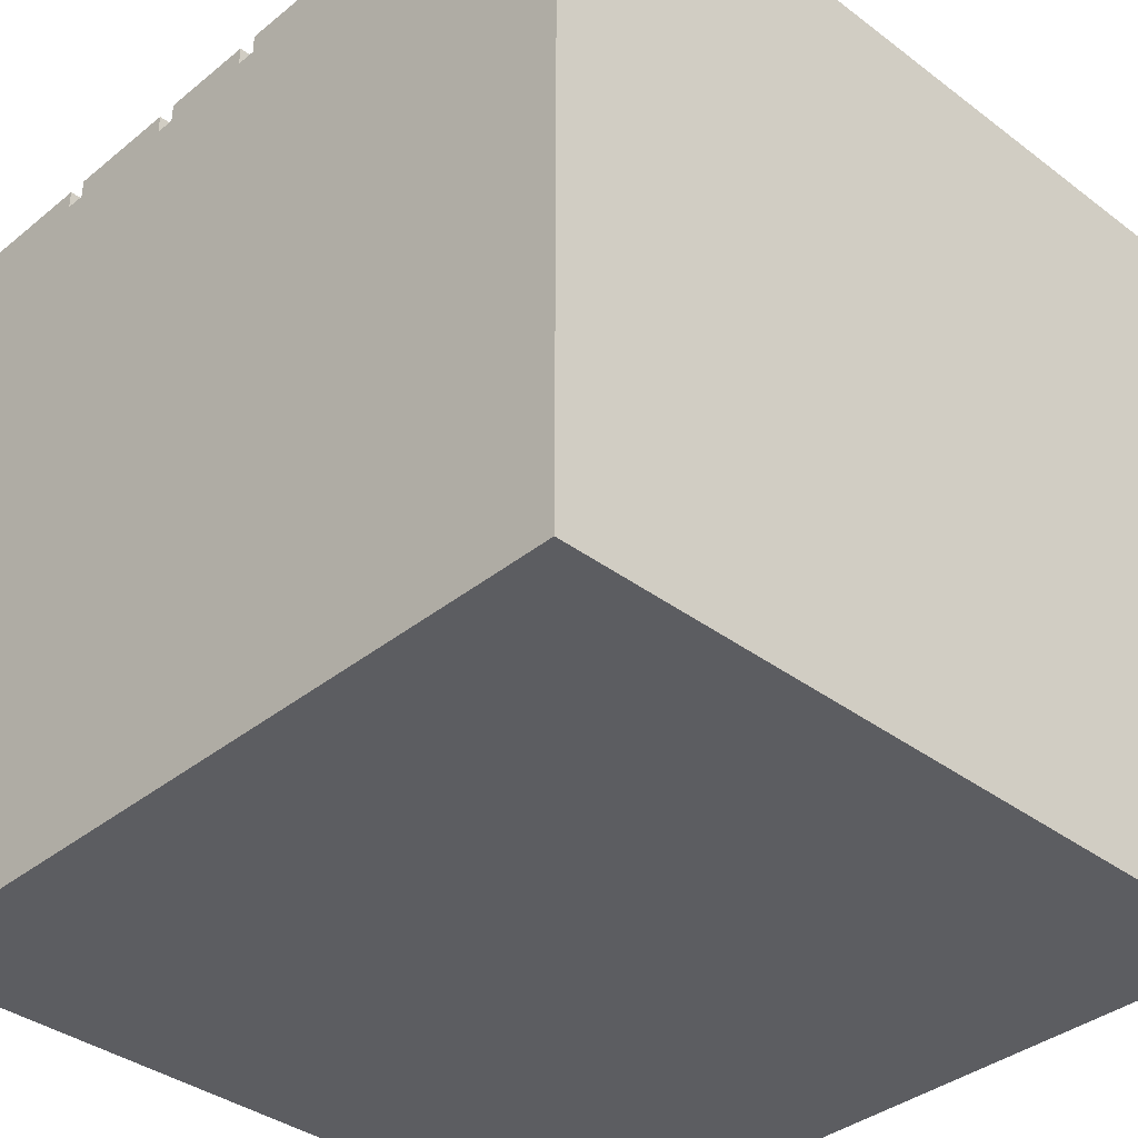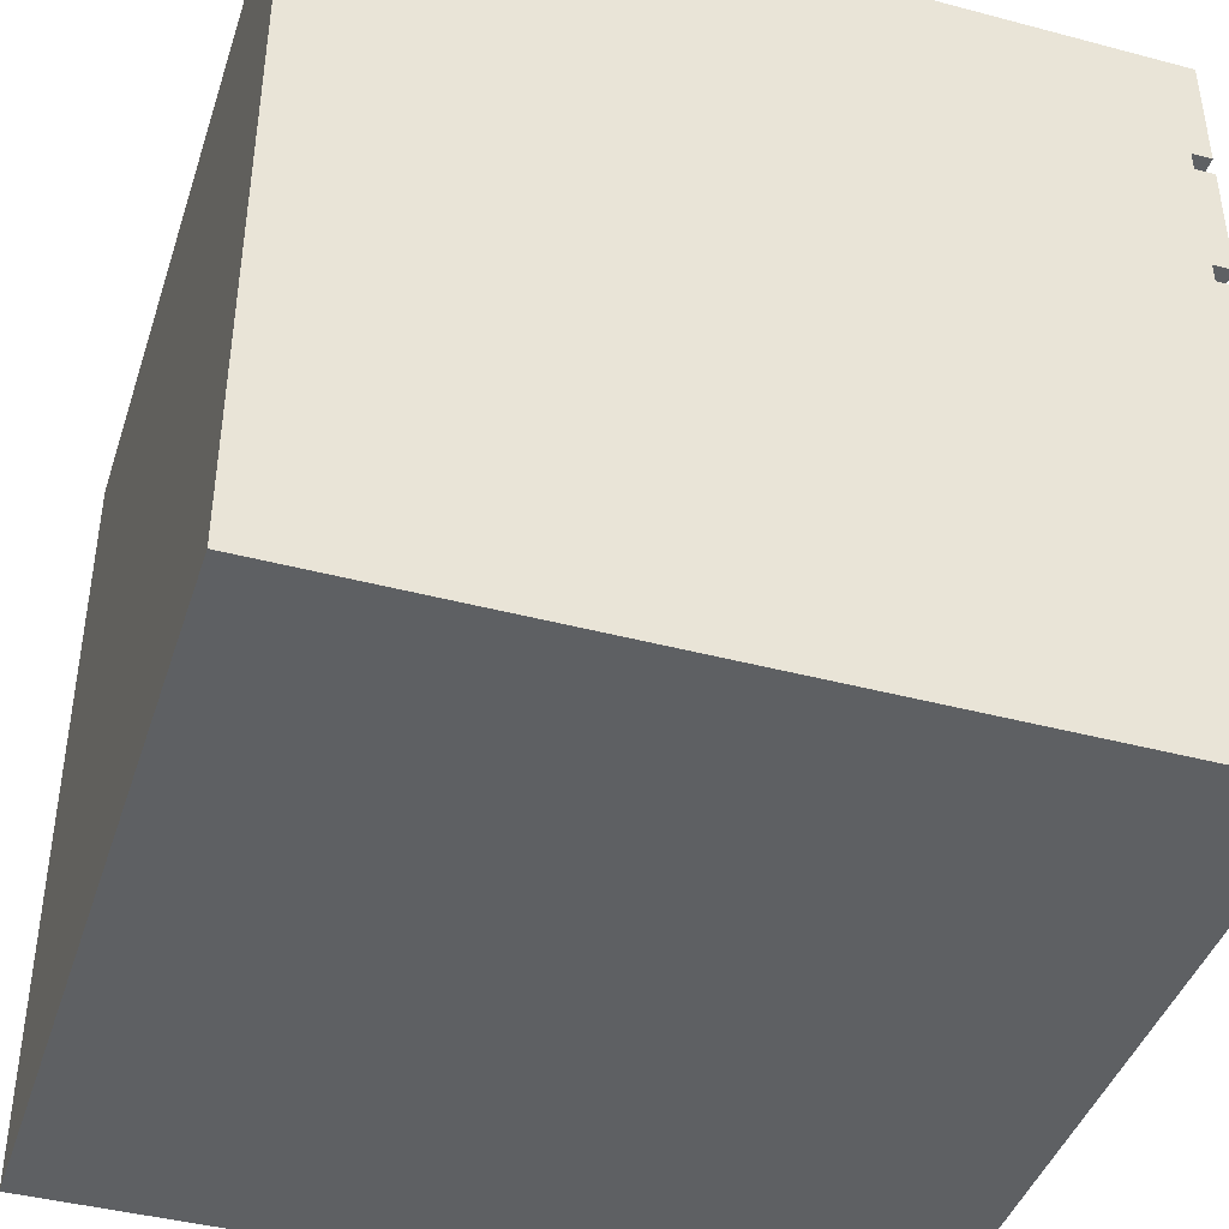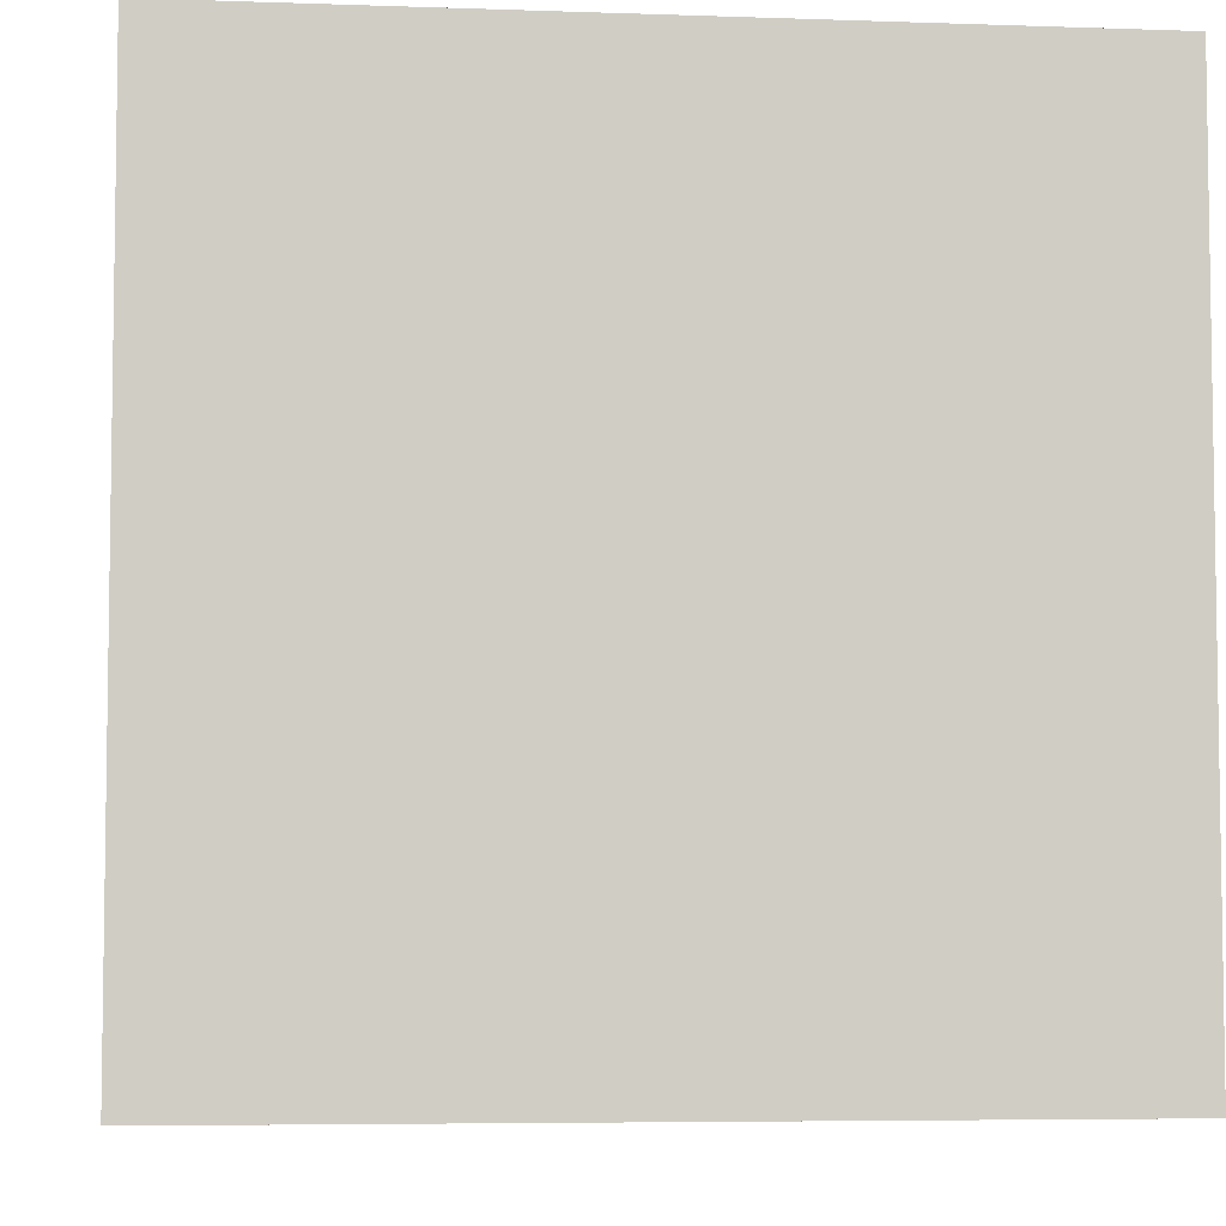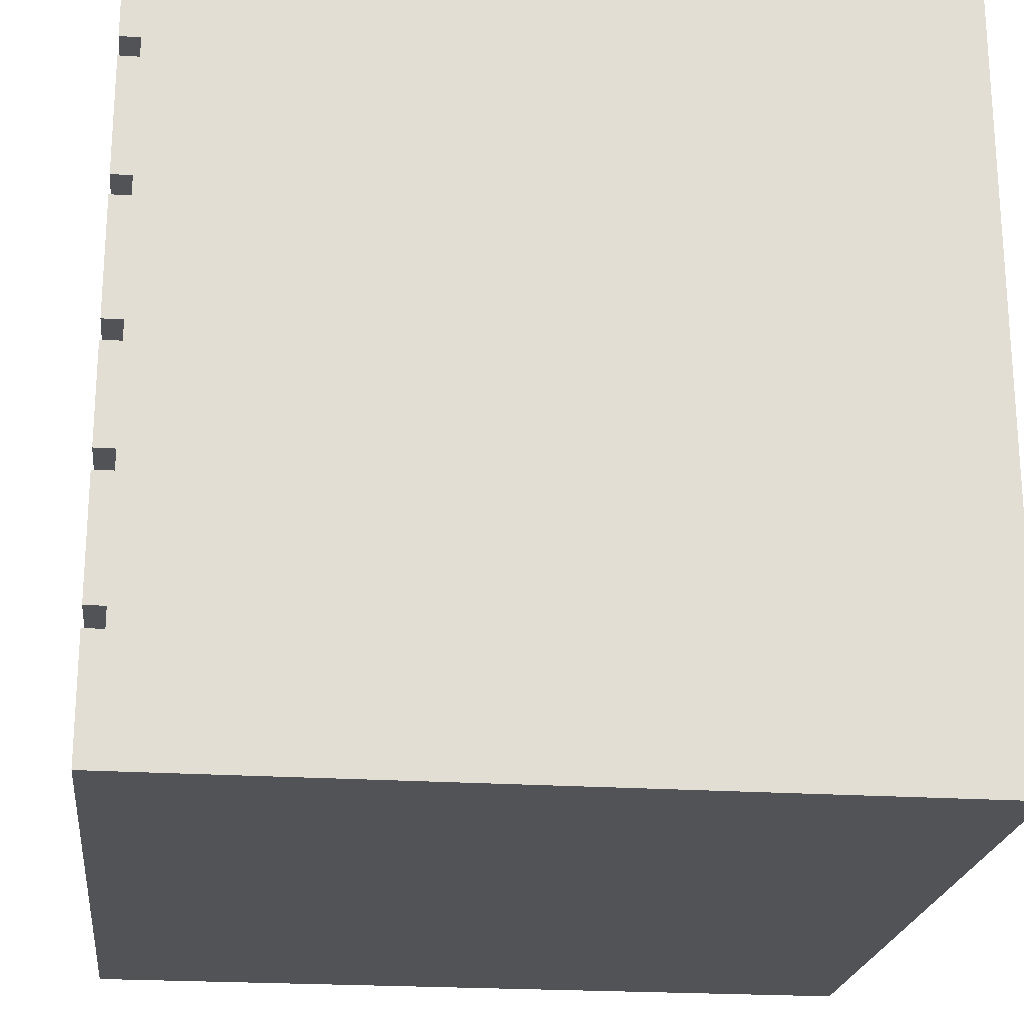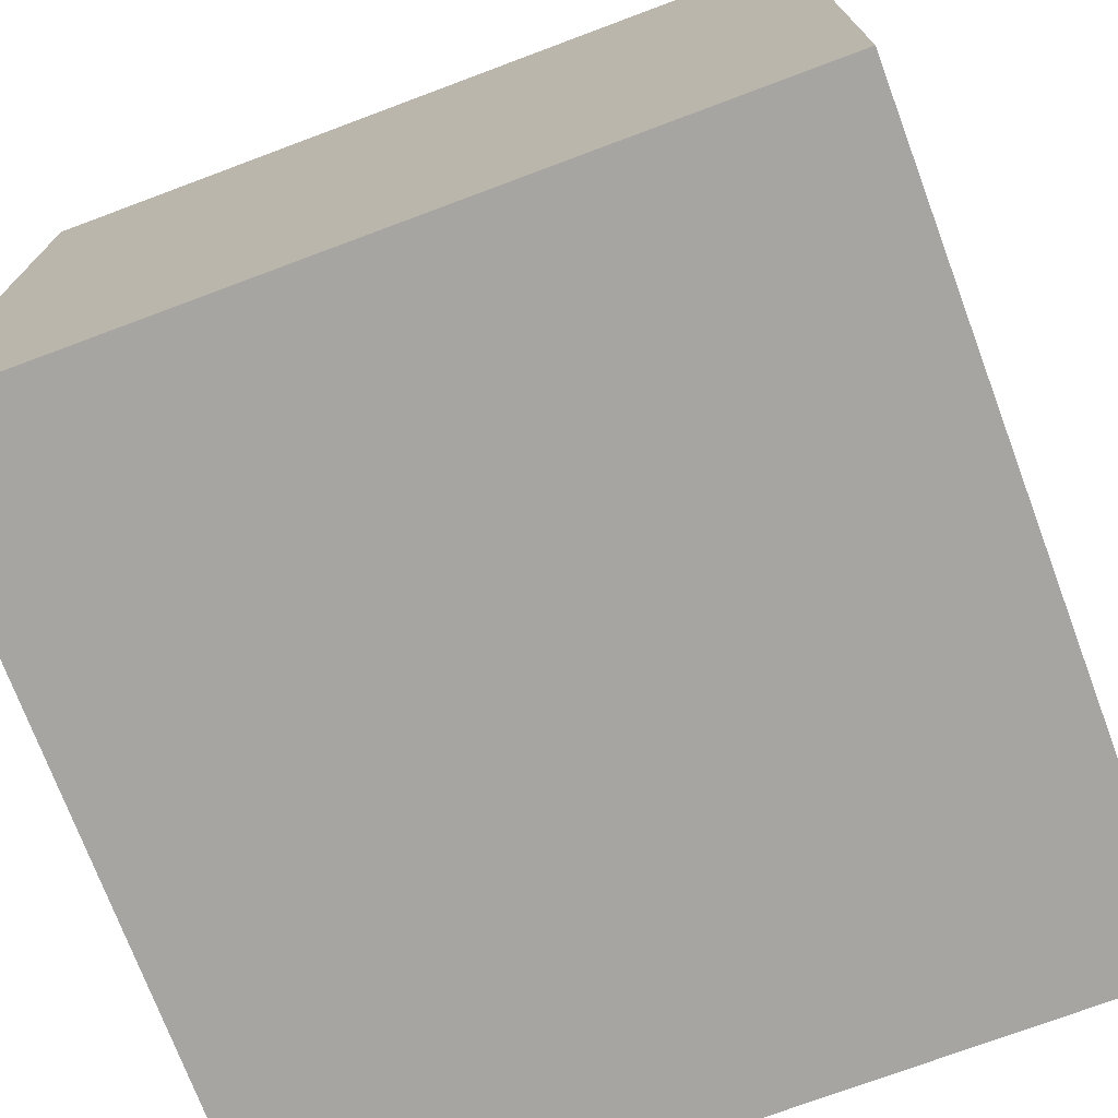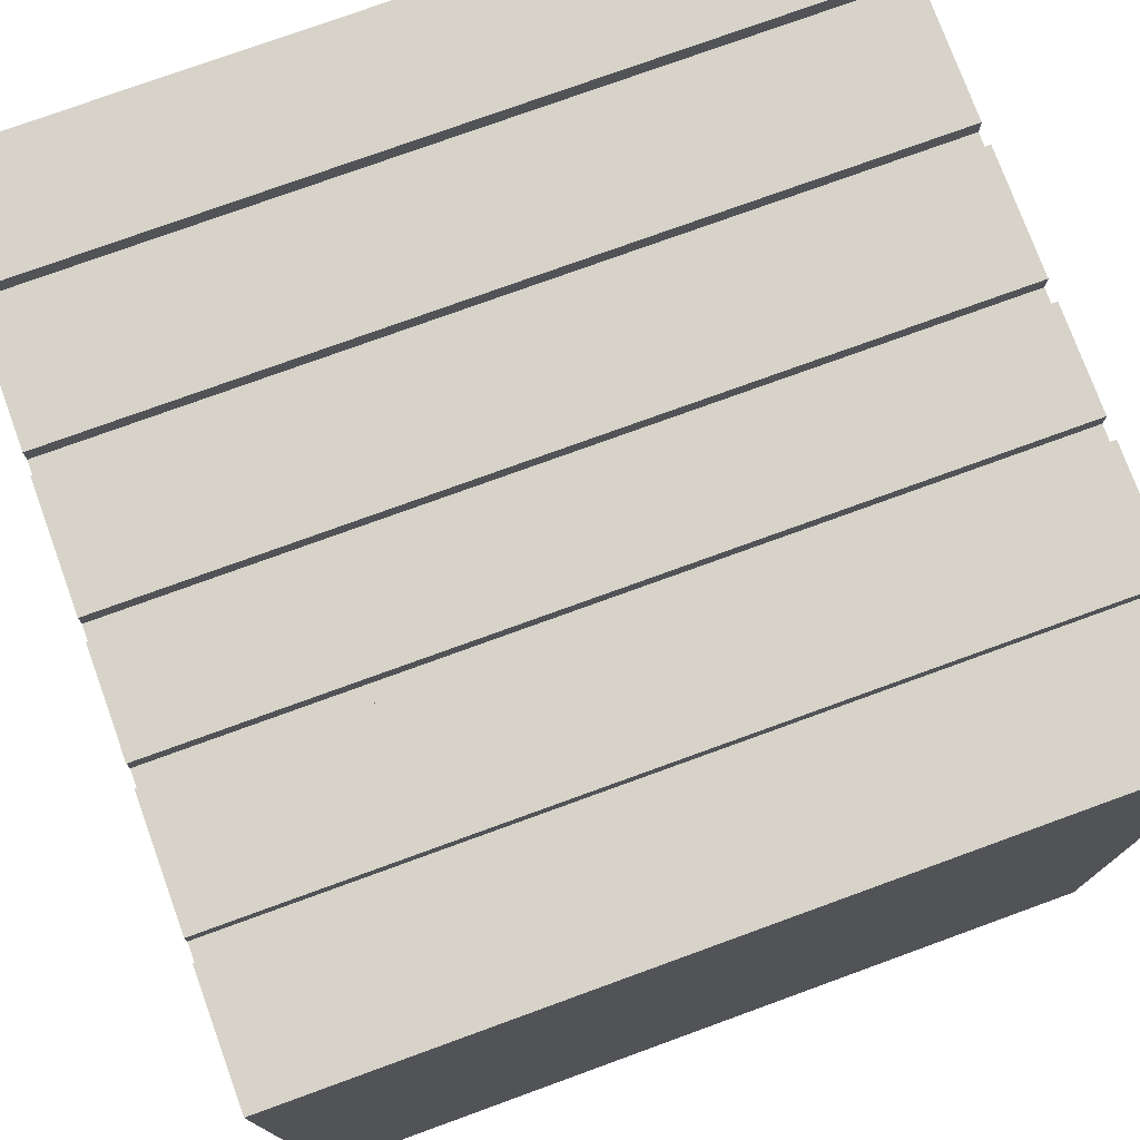
<metadata>
{"format":"obj","ext":"obj","renderer":"f3d","projection":"perspective","resolution":1024,"background":"white","views":[{"elev":-37.1,"azim":-44.0,"up":"+Y"},{"elev":-42.3,"azim":72.4,"up":"+Z"},{"elev":-5.6,"azim":173.8,"up":"+Y"},{"elev":-21.9,"azim":-96.6,"up":"+Z"},{"elev":-73.6,"azim":20.5,"up":"+Z"},{"elev":76.1,"azim":160.0,"up":"+Y"}]}
</metadata>
<code>
g floor_1
v -20 0 20
v -20 0 -20
v -20 38 20
v -20 38 -20
v -20 39 20
v -20 39 19
v -20 39 15
v -20 39 14
v -20 39 13
v -20 39 12
v -20 39 8
v -20 39 7
v -20 39 6
v -20 39 5
v -20 39 1
v -20 39 -0
v -20 39 -1
v -20 39 -2
v -20 39 -5
v -20 39 -6
v -20 39 -7
v -20 39 -8
v -20 39 -12
v -20 39 -13
v -20 39 -14
v -20 39 -15
v -20 39 -19
v -20 39 -20
v -20 40 20
v -20 40 19
v -20 40 15
v -20 40 14
v -20 40 13
v -20 40 12
v -20 40 8
v -20 40 7
v -20 40 6
v -20 40 5
v -20 40 1
v -20 40 -0
v -20 40 -1
v -20 40 -2
v -20 40 -5
v -20 40 -6
v -20 40 -7
v -20 40 -8
v -20 40 -12
v -20 40 -13
v -20 40 -14
v -20 40 -15
v -20 40 -19
v -20 40 -20
v 20 0 20
v 20 0 -20
v 20 38 20
v 20 38 -20
v 20 39 20
v 20 39 19
v 20 39 15
v 20 39 14
v 20 39 13
v 20 39 12
v 20 39 8
v 20 39 7
v 20 39 6
v 20 39 5
v 20 39 1
v 20 39 -0
v 20 39 -1
v 20 39 -2
v 20 39 -5
v 20 39 -6
v 20 39 -7
v 20 39 -8
v 20 39 -12
v 20 39 -13
v 20 39 -14
v 20 39 -15
v 20 39 -19
v 20 39 -20
v 20 40 20
v 20 40 19
v 20 40 15
v 20 40 14
v 20 40 13
v 20 40 12
v 20 40 8
v 20 40 7
v 20 40 6
v 20 40 5
v 20 40 1
v 20 40 -0
v 20 40 -1
v 20 40 -2
v 20 40 -5
v 20 40 -6
v 20 40 -7
v 20 40 -8
v 20 40 -12
v 20 40 -13
v 20 40 -14
v 20 40 -15
v 20 40 -19
v 20 40 -20
v -20 0 20
v -20 38 20
v -20 39 20
v -20 40 20
v 20 0 20
v 20 38 20
v 20 39 20
v 20 40 20
v -20 39 13
v -20 40 13
v -19 39 13
v 19 39 13
v 20 39 13
v 20 40 13
v -20 39 6
v -20 40 6
v -19 39 6
v 19 39 6
v 20 39 6
v 20 40 6
v -20 39 -1
v -20 40 -1
v -19 39 -1
v 19 39 -1
v 20 39 -1
v 20 40 -1
v -20 39 -7
v -20 40 -7
v -19 39 -7
v 19 39 -7
v 20 39 -7
v 20 40 -7
v -20 39 -14
v -20 40 -14
v -19 39 -14
v 19 39 -14
v 20 39 -14
v 20 40 -14
v -20 39 14
v -20 40 14
v -19 39 14
v 19 39 14
v 20 39 14
v 20 40 14
v -20 39 7
v -20 40 7
v -19 39 7
v 19 39 7
v 20 39 7
v 20 40 7
v -20 39 -0
v -20 40 -0
v -19 39 -0
v 19 39 -0
v 20 39 -0
v 20 40 -0
v -20 39 -6
v -20 40 -6
v -19 39 -6
v 19 39 -6
v 20 39 -6
v 20 40 -6
v -20 39 -13
v -20 40 -13
v -19 39 -13
v 19 39 -13
v 20 39 -13
v 20 40 -13
v -20 0 -20
v -20 38 -20
v -20 39 -20
v -20 40 -20
v 20 0 -20
v 20 38 -20
v 20 39 -20
v 20 40 -20
v -20 0 20
v 20 0 20
v -20 0 -20
v 20 0 -20
v -20 39 14
v -19 39 14
v 19 39 14
v 20 39 14
v -20 39 13
v -19 39 13
v 19 39 13
v 20 39 13
v -20 39 7
v -19 39 7
v 19 39 7
v 20 39 7
v -20 39 6
v -19 39 6
v 19 39 6
v 20 39 6
v -20 39 -0
v -19 39 -0
v 19 39 -0
v 20 39 -0
v -20 39 -1
v -19 39 -1
v 19 39 -1
v 20 39 -1
v -20 39 -6
v -19 39 -6
v 19 39 -6
v 20 39 -6
v -20 39 -7
v -19 39 -7
v 19 39 -7
v 20 39 -7
v -20 39 -13
v -19 39 -13
v 19 39 -13
v 20 39 -13
v -20 39 -14
v -19 39 -14
v 19 39 -14
v 20 39 -14
v -20 40 20
v 20 40 20
v -20 40 19
v 20 40 19
v 8 40 17
v 9 40 17
v 8 40 16
v 9 40 16
v -20 40 15
v 20 40 15
v -20 40 14
v 20 40 14
v -20 40 13
v 20 40 13
v -20 40 12
v 20 40 12
v -20 40 8
v 20 40 8
v -20 40 7
v 20 40 7
v -20 40 6
v 20 40 6
v -20 40 5
v 20 40 5
v -6 40 4
v -5 40 4
v -6 40 3
v -5 40 3
v -20 40 1
v 20 40 1
v -20 40 -0
v 20 40 -0
v -20 40 -1
v 20 40 -1
v -20 40 -2
v 15 40 -2
v 16 40 -2
v 20 40 -2
v 15 40 -3
v 16 40 -3
v -20 40 -5
v 20 40 -5
v -20 40 -6
v 20 40 -6
v -20 40 -7
v 20 40 -7
v -20 40 -8
v 20 40 -8
v -20 40 -12
v 20 40 -12
v -20 40 -13
v 20 40 -13
v -20 40 -14
v 20 40 -14
v -20 40 -15
v 15 40 -15
v 16 40 -15
v 20 40 -15
v 15 40 -16
v 16 40 -16
v -19 40 -17
v -18 40 -17
v -19 40 -18
v -18 40 -18
v -20 40 -19
v 20 40 -19
v -20 40 -20
v 20 40 -20
f 3 2 1
f 4 2 3
f 5 4 3
f 6 4 5
f 7 4 6
f 8 4 7
f 9 4 8
f 10 4 9
f 11 4 10
f 12 4 11
f 13 4 12
f 14 4 13
f 15 4 14
f 16 4 15
f 17 4 16
f 18 4 17
f 19 4 18
f 20 4 19
f 21 4 20
f 22 4 21
f 23 4 22
f 24 4 23
f 25 4 24
f 26 4 25
f 27 4 26
f 28 4 27
f 29 6 5
f 30 7 6
f 30 6 29
f 31 8 7
f 31 7 30
f 32 8 31
f 33 10 9
f 34 11 10
f 34 10 33
f 35 12 11
f 35 11 34
f 36 12 35
f 37 14 13
f 38 15 14
f 38 14 37
f 39 16 15
f 39 15 38
f 40 16 39
f 41 18 17
f 42 19 18
f 42 18 41
f 43 20 19
f 43 19 42
f 44 20 43
f 45 22 21
f 46 23 22
f 46 22 45
f 47 24 23
f 47 23 46
f 48 24 47
f 49 26 25
f 50 27 26
f 50 26 49
f 51 28 27
f 51 27 50
f 52 28 51
f 53 54 55
f 55 54 56
f 55 56 57
f 57 56 58
f 58 56 59
f 59 56 60
f 60 56 61
f 61 56 62
f 62 56 63
f 63 56 64
f 64 56 65
f 65 56 66
f 66 56 67
f 67 56 68
f 68 56 69
f 69 56 70
f 70 56 71
f 71 56 72
f 72 56 73
f 73 56 74
f 74 56 75
f 75 56 76
f 76 56 77
f 77 56 78
f 78 56 79
f 79 56 80
f 57 58 81
f 58 59 82
f 81 58 82
f 59 60 83
f 82 59 83
f 83 60 84
f 61 62 85
f 62 63 86
f 85 62 86
f 63 64 87
f 86 63 87
f 87 64 88
f 65 66 89
f 66 67 90
f 89 66 90
f 67 68 91
f 90 67 91
f 91 68 92
f 69 70 93
f 70 71 94
f 93 70 94
f 71 72 95
f 94 71 95
f 95 72 96
f 73 74 97
f 74 75 98
f 97 74 98
f 75 76 99
f 98 75 99
f 99 76 100
f 77 78 101
f 78 79 102
f 101 78 102
f 79 80 103
f 102 79 103
f 103 80 104
f 109 106 105
f 110 107 106
f 110 106 109
f 111 108 107
f 111 107 110
f 112 108 111
f 115 114 113
f 116 114 115
f 117 114 116
f 118 114 117
f 121 120 119
f 122 120 121
f 123 120 122
f 124 120 123
f 127 126 125
f 128 126 127
f 129 126 128
f 130 126 129
f 133 132 131
f 134 132 133
f 135 132 134
f 136 132 135
f 139 138 137
f 140 138 139
f 141 138 140
f 142 138 141
f 143 144 145
f 145 144 146
f 146 144 147
f 147 144 148
f 149 150 151
f 151 150 152
f 152 150 153
f 153 150 154
f 155 156 157
f 157 156 158
f 158 156 159
f 159 156 160
f 161 162 163
f 163 162 164
f 164 162 165
f 165 162 166
f 167 168 169
f 169 168 170
f 170 168 171
f 171 168 172
f 173 174 177
f 174 175 178
f 177 174 178
f 175 176 179
f 178 175 179
f 179 176 180
f 183 182 181
f 184 182 183
f 185 186 189
f 186 187 190
f 189 186 190
f 187 188 191
f 190 187 191
f 191 188 192
f 193 194 197
f 194 195 198
f 197 194 198
f 195 196 199
f 198 195 199
f 199 196 200
f 201 202 205
f 202 203 206
f 205 202 206
f 203 204 207
f 206 203 207
f 207 204 208
f 209 210 213
f 210 211 214
f 213 210 214
f 211 212 215
f 214 211 215
f 215 212 216
f 217 218 221
f 218 219 222
f 221 218 222
f 219 220 223
f 222 219 223
f 223 220 224
f 225 226 227
f 227 226 228
f 227 228 229
f 229 228 230
f 227 229 231
f 229 230 231
f 230 228 232
f 231 230 232
f 227 231 233
f 231 232 233
f 232 228 234
f 233 232 234
f 233 234 235
f 235 234 236
f 237 238 239
f 239 238 240
f 239 240 241
f 241 240 242
f 241 242 243
f 243 242 244
f 245 246 247
f 247 246 248
f 247 248 249
f 249 248 250
f 247 249 251
f 249 250 251
f 250 248 252
f 251 250 252
f 247 251 253
f 251 252 253
f 252 248 254
f 253 252 254
f 253 254 255
f 255 254 256
f 257 258 259
f 259 258 260
f 260 258 261
f 261 258 262
f 259 260 263
f 260 261 263
f 261 262 264
f 263 261 264
f 259 263 265
f 263 264 265
f 264 262 266
f 265 264 266
f 265 266 267
f 267 266 268
f 269 270 271
f 271 270 272
f 271 272 273
f 273 272 274
f 273 274 275
f 275 274 276
f 277 278 279
f 279 278 280
f 280 278 281
f 281 278 282
f 279 280 283
f 280 281 283
f 281 282 284
f 283 281 284
f 279 283 285
f 283 284 285
f 285 284 286
f 279 285 287
f 285 286 287
f 286 284 288
f 287 286 288
f 279 287 289
f 287 288 289
f 284 282 290
f 289 288 290
f 288 284 290
f 289 290 291
f 291 290 292

</code>
